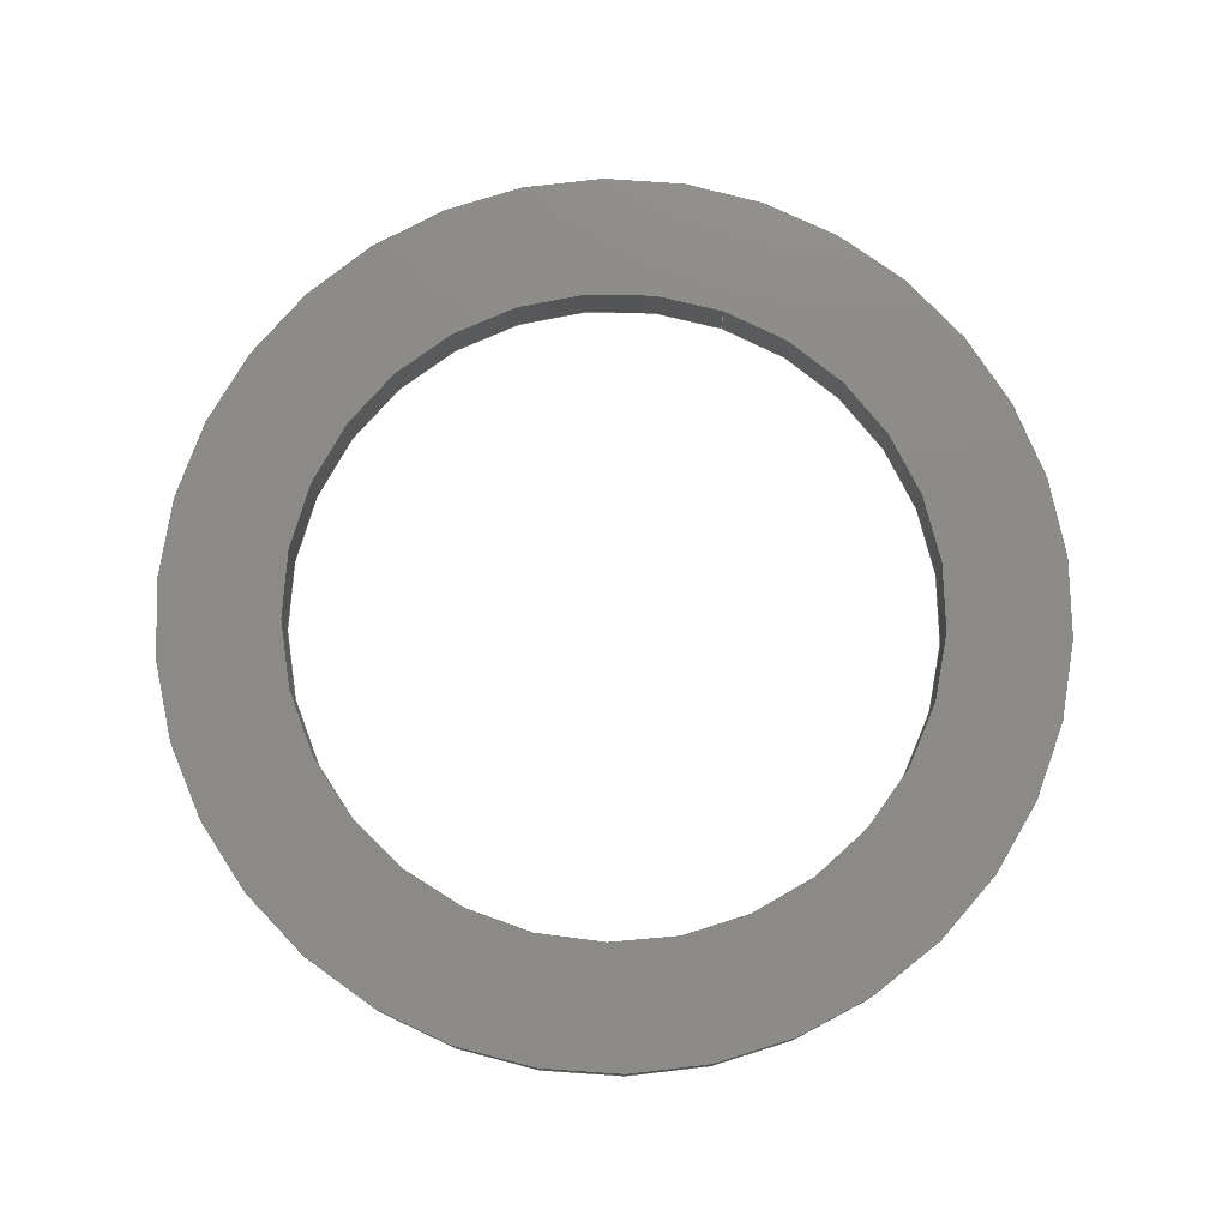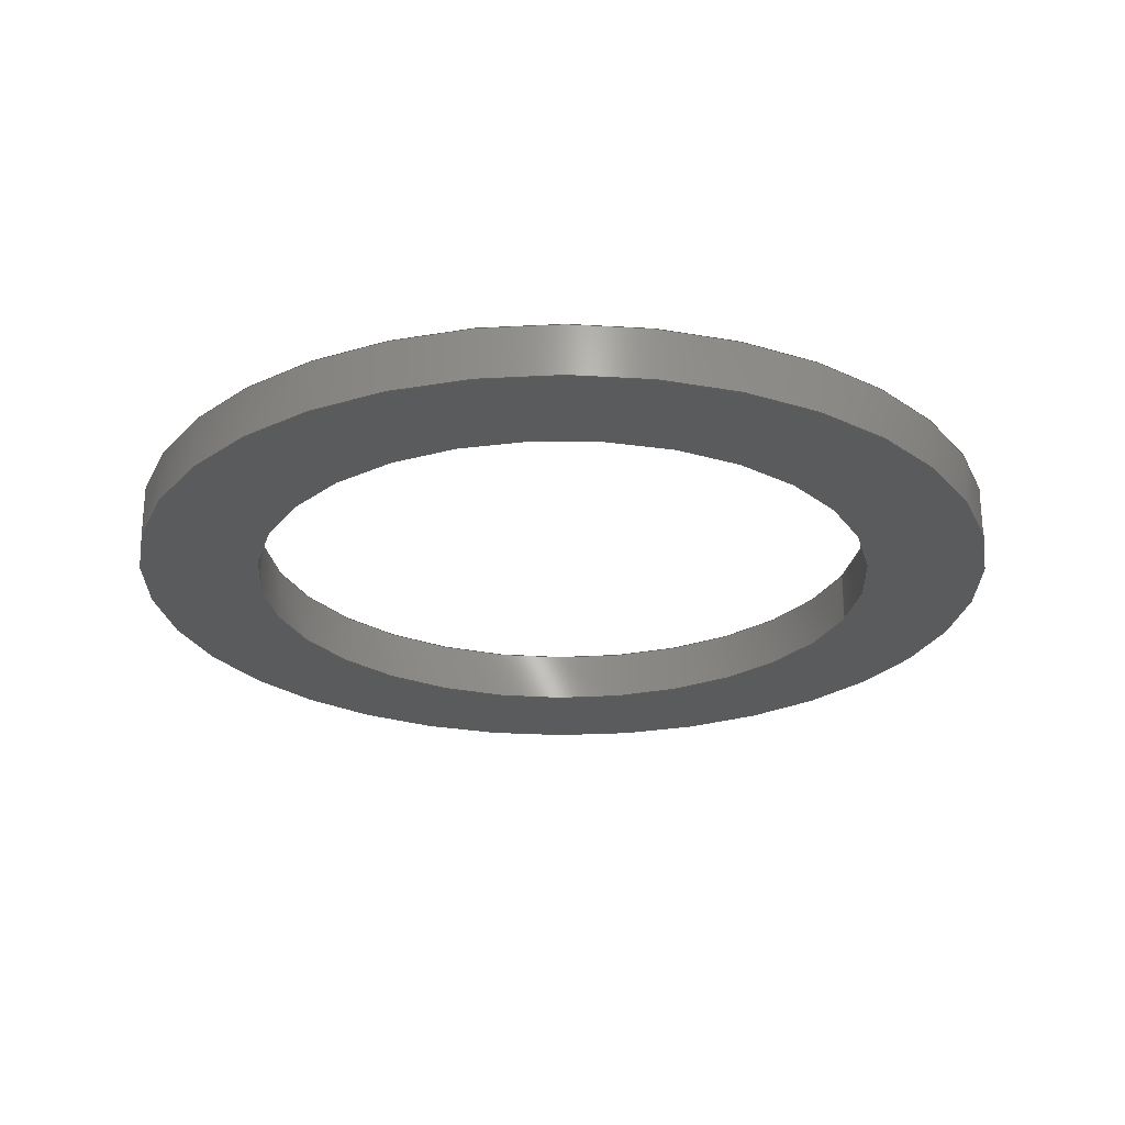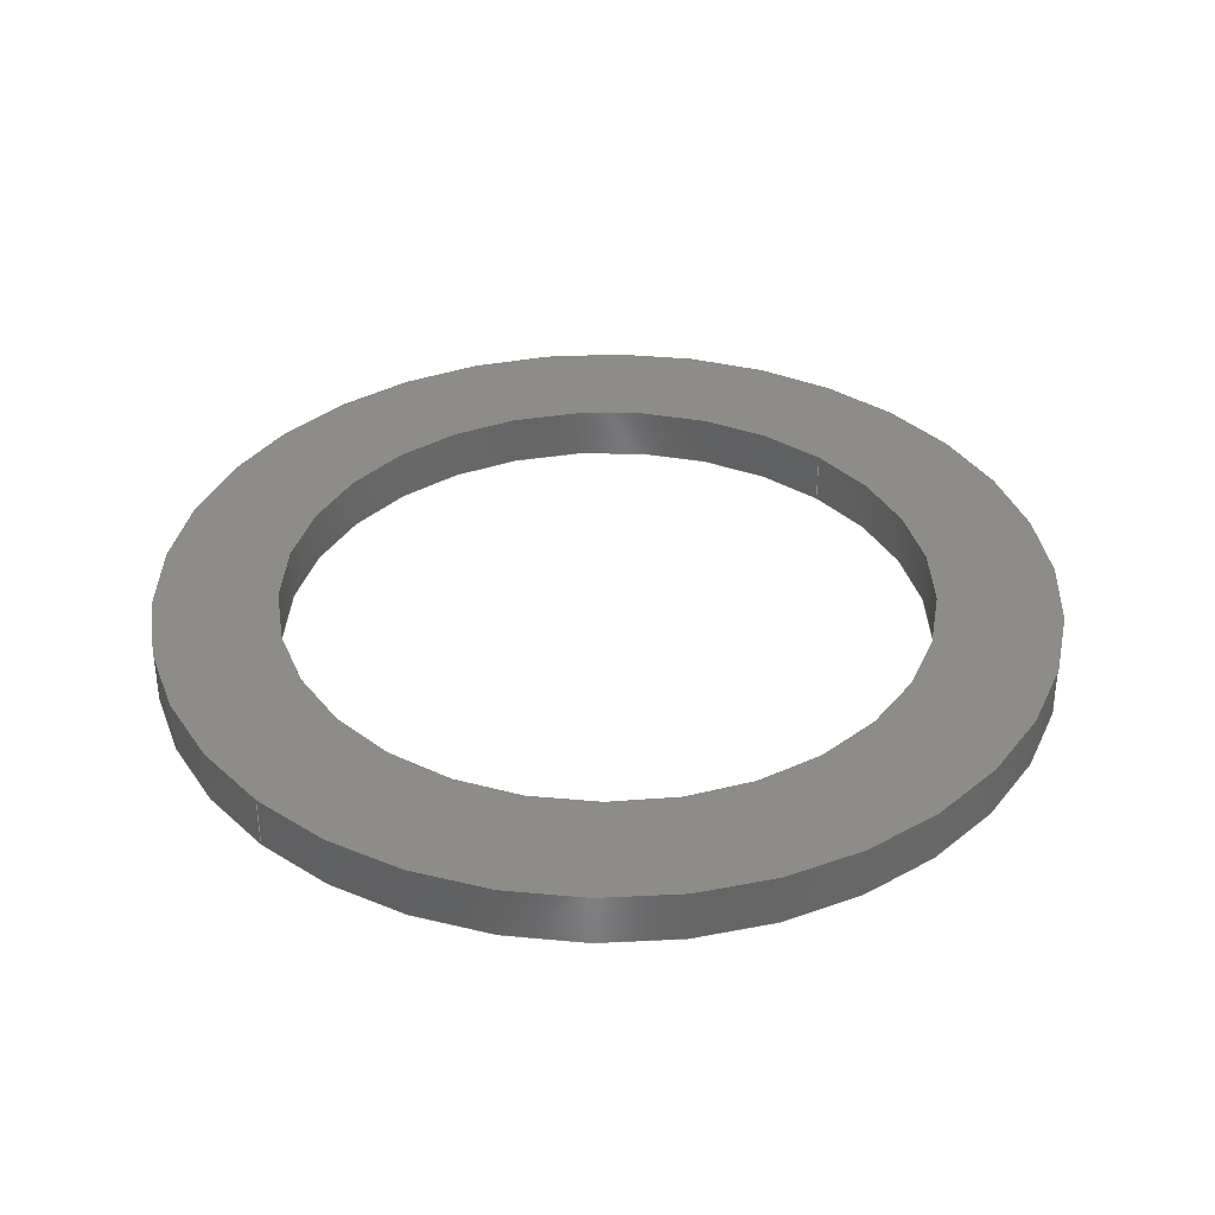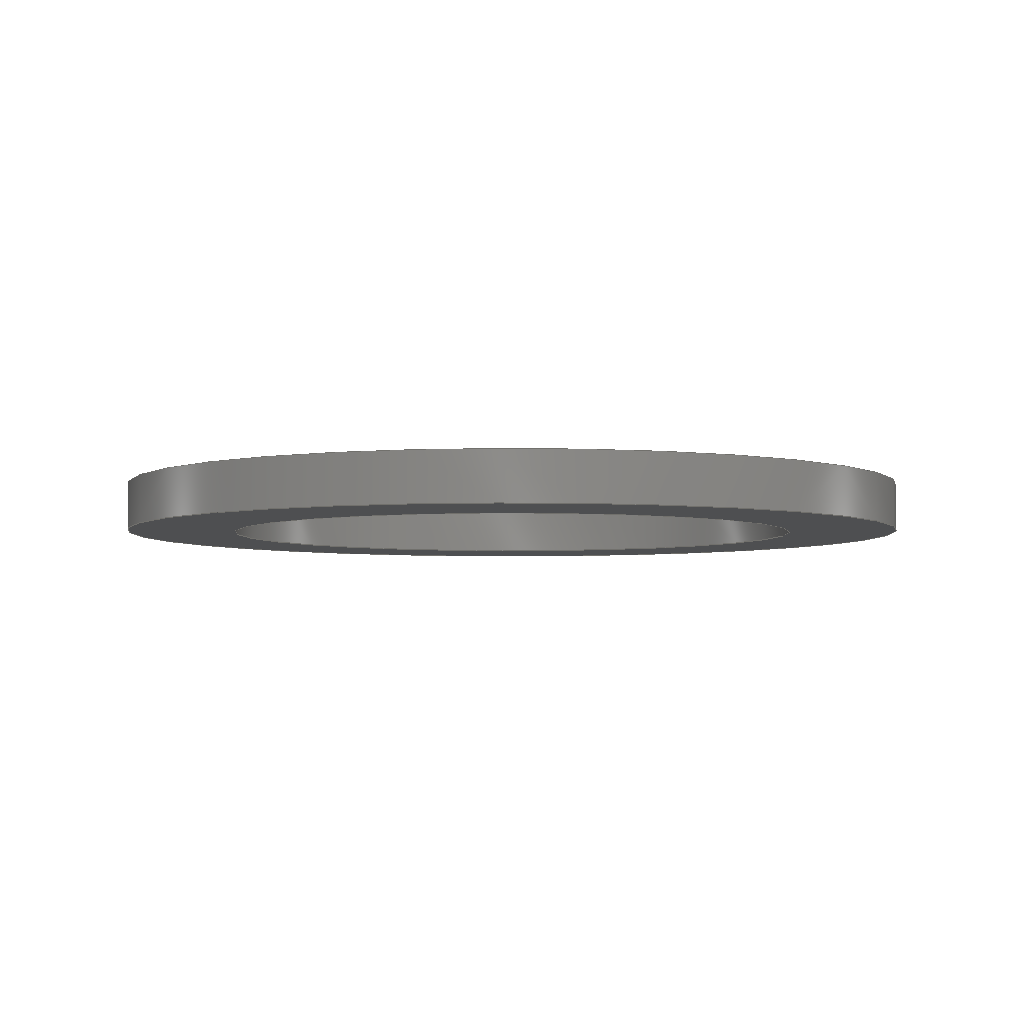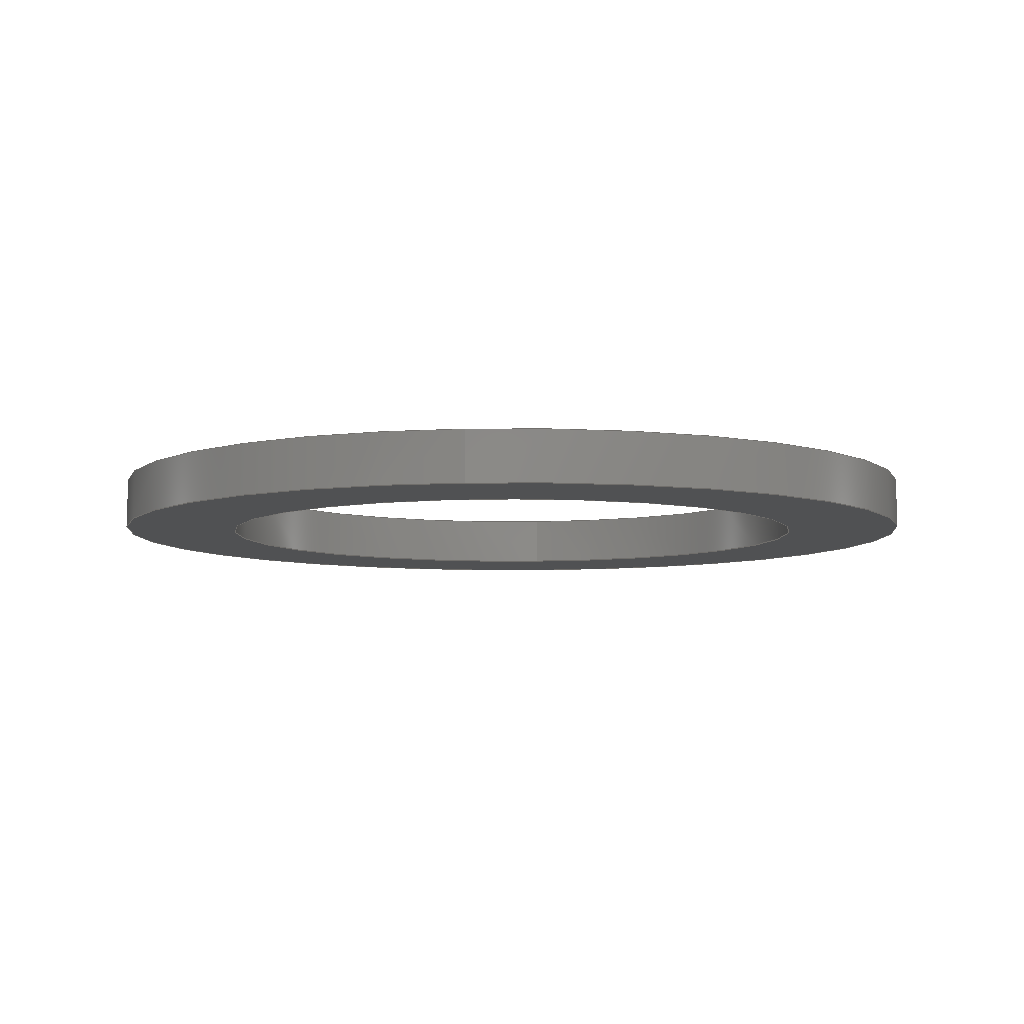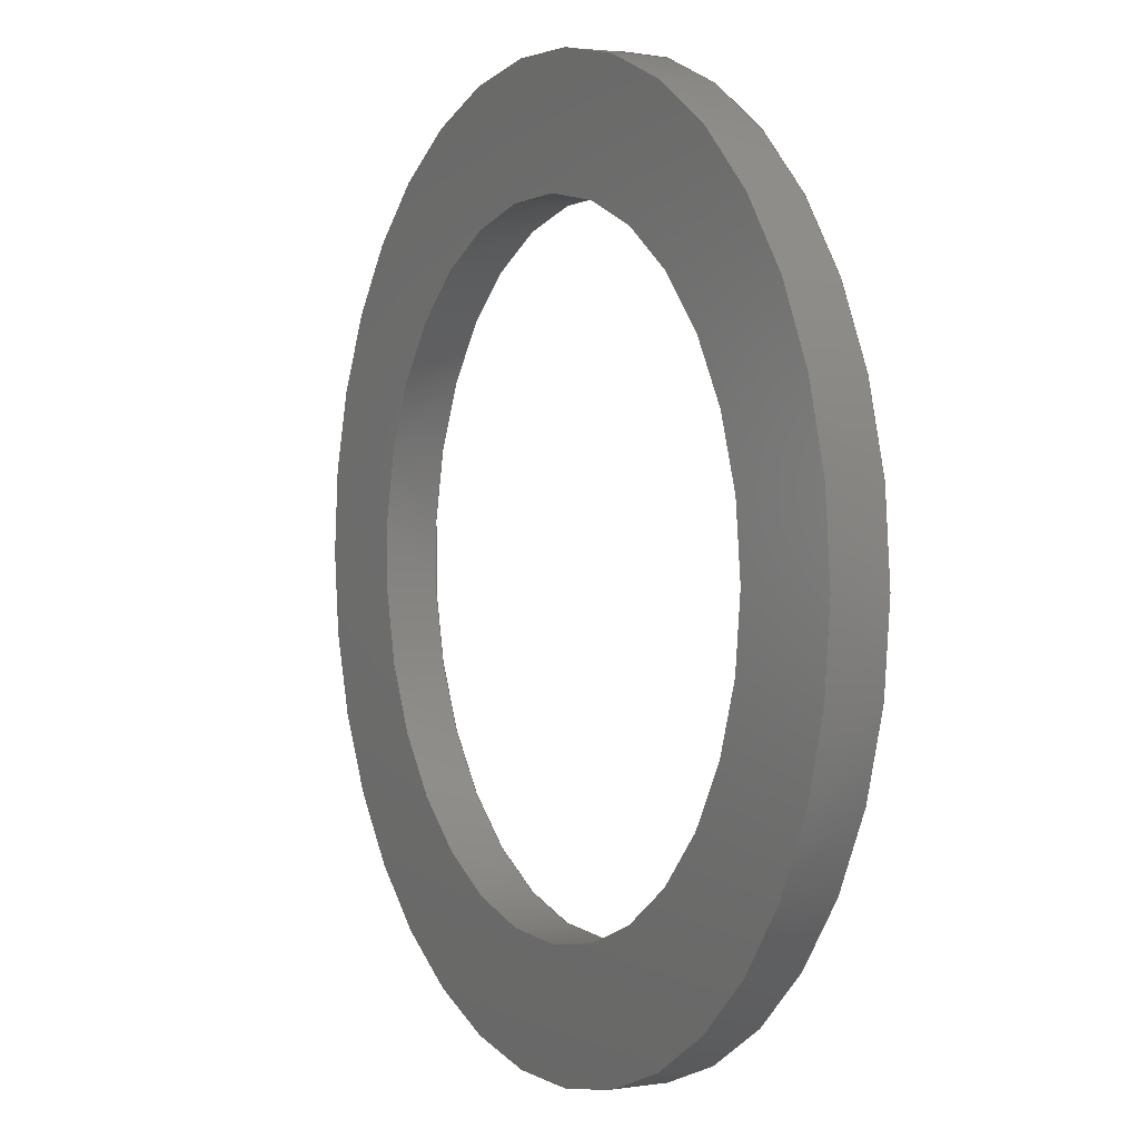
<metadata>
{"format":"step","ext":"stp","renderer":"f3d","projection":"perspective","resolution":1024,"background":"white","views":[{"elev":77.1,"azim":-70.2,"up":"+Z"},{"elev":-25.3,"azim":-16.2,"up":"+Z"},{"elev":36.5,"azim":-46.0,"up":"+Z"},{"elev":-4.5,"azim":7.1,"up":"+Z"},{"elev":-7.0,"azim":-84.2,"up":"+Z"},{"elev":2.6,"azim":61.6,"up":"+Y"}]}
</metadata>
<code>
ISO-10303-21;
DATA;
#1=MECHANICAL_DESIGN_GEOMETRIC_PRESENTATION_REPRESENTATION('',(#9,#10),
#143);
#2=SHAPE_REPRESENTATION_RELATIONSHIP('SRR','None',#150,#3);
#3=ADVANCED_BREP_SHAPE_REPRESENTATION('',(#4),#142);
#4=MANIFOLD_SOLID_BREP('Solid1',#67);
#5=FACE_BOUND('',#18,.T.);
#6=FACE_BOUND('',#20,.T.);
#7=PLANE('',#95);
#8=PLANE('',#96);
#9=STYLED_ITEM('',(#159),#65);
#10=STYLED_ITEM('',(#159),#4);
#11=FACE_OUTER_BOUND('',#15,.T.);
#12=FACE_OUTER_BOUND('',#16,.T.);
#13=FACE_OUTER_BOUND('',#17,.T.);
#14=FACE_OUTER_BOUND('',#19,.T.);
#15=EDGE_LOOP('',(#45,#46,#47,#48));
#16=EDGE_LOOP('',(#49,#50,#51,#52,#53,#54));
#17=EDGE_LOOP('',(#55,#56));
#18=EDGE_LOOP('',(#57));
#19=EDGE_LOOP('',(#58,#59));
#20=EDGE_LOOP('',(#60));
#21=LINE('',#126,#23);
#22=LINE('',#134,#24);
#23=VECTOR('',#103,8);
#24=VECTOR('',#112,11);
#25=CIRCLE('',#88,8);
#26=CIRCLE('',#89,8);
#27=CIRCLE('',#91,11);
#28=CIRCLE('',#92,11);
#29=CIRCLE('',#93,11);
#30=CIRCLE('',#94,11);
#31=VERTEX_POINT('',#123);
#32=VERTEX_POINT('',#125);
#33=VERTEX_POINT('',#129);
#34=VERTEX_POINT('',#130);
#35=VERTEX_POINT('',#133);
#36=VERTEX_POINT('',#135);
#37=EDGE_CURVE('',#31,#31,#25,.T.);
#38=EDGE_CURVE('',#31,#32,#21,.T.);
#39=EDGE_CURVE('',#32,#32,#26,.T.);
#40=EDGE_CURVE('',#33,#34,#27,.T.);
#41=EDGE_CURVE('',#34,#33,#28,.T.);
#42=EDGE_CURVE('',#34,#35,#22,.T.);
#43=EDGE_CURVE('',#35,#36,#29,.T.);
#44=EDGE_CURVE('',#36,#35,#30,.T.);
#45=ORIENTED_EDGE('',*,*,#37,.F.);
#46=ORIENTED_EDGE('',*,*,#38,.T.);
#47=ORIENTED_EDGE('',*,*,#39,.T.);
#48=ORIENTED_EDGE('',*,*,#38,.F.);
#49=ORIENTED_EDGE('',*,*,#40,.F.);
#50=ORIENTED_EDGE('',*,*,#41,.F.);
#51=ORIENTED_EDGE('',*,*,#42,.T.);
#52=ORIENTED_EDGE('',*,*,#43,.T.);
#53=ORIENTED_EDGE('',*,*,#44,.T.);
#54=ORIENTED_EDGE('',*,*,#42,.F.);
#55=ORIENTED_EDGE('',*,*,#40,.T.);
#56=ORIENTED_EDGE('',*,*,#41,.T.);
#57=ORIENTED_EDGE('',*,*,#37,.T.);
#58=ORIENTED_EDGE('',*,*,#44,.F.);
#59=ORIENTED_EDGE('',*,*,#43,.F.);
#60=ORIENTED_EDGE('',*,*,#39,.F.);
#61=CYLINDRICAL_SURFACE('',#87,8);
#62=CYLINDRICAL_SURFACE('',#90,11);
#63=ADVANCED_FACE('',(#11),#61,.F.);
#64=ADVANCED_FACE('',(#12),#62,.T.);
#65=ADVANCED_FACE('',(#13,#5),#7,.T.);
#66=ADVANCED_FACE('',(#14,#6),#8,.F.);
#67=CLOSED_SHELL('',(#63,#64,#65,#66));
#68=DERIVED_UNIT_ELEMENT(#70,1);
#69=DERIVED_UNIT_ELEMENT(#145,3);
#70=(
MASS_UNIT()
NAMED_UNIT(*)
SI_UNIT($,.GRAM.)
);
#71=DERIVED_UNIT((#68,#69));
#72=MEASURE_REPRESENTATION_ITEM('density measure',
POSITIVE_RATIO_MEASURE(1),#71);
#73=PROPERTY_DEFINITION_REPRESENTATION(#78,#75);
#74=PROPERTY_DEFINITION_REPRESENTATION(#79,#76);
#75=REPRESENTATION('material name',(#77),#142);
#76=REPRESENTATION('density',(#72),#142);
#77=DESCRIPTIVE_REPRESENTATION_ITEM('Generic','Generic');
#78=PROPERTY_DEFINITION('material property','material name',#152);
#79=PROPERTY_DEFINITION('material property','density of part',#152);
#80=DATE_TIME_ROLE('creation_date');
#81=APPLIED_DATE_AND_TIME_ASSIGNMENT(#82,#80,(#152));
#82=DATE_AND_TIME(#83,#84);
#83=CALENDAR_DATE(2022,11,4);
#84=LOCAL_TIME(13,15,12,#85);
#85=COORDINATED_UNIVERSAL_TIME_OFFSET(0,0,.BEHIND.);
#86=AXIS2_PLACEMENT_3D('placement',#121,#97,#98);
#87=AXIS2_PLACEMENT_3D('',#122,#99,#100);
#88=AXIS2_PLACEMENT_3D('',#124,#101,#102);
#89=AXIS2_PLACEMENT_3D('',#127,#104,#105);
#90=AXIS2_PLACEMENT_3D('',#128,#106,#107);
#91=AXIS2_PLACEMENT_3D('',#131,#108,#109);
#92=AXIS2_PLACEMENT_3D('',#132,#110,#111);
#93=AXIS2_PLACEMENT_3D('',#136,#113,#114);
#94=AXIS2_PLACEMENT_3D('',#137,#115,#116);
#95=AXIS2_PLACEMENT_3D('',#138,#117,#118);
#96=AXIS2_PLACEMENT_3D('',#139,#119,#120);
#97=DIRECTION('axis',(0,0,1));
#98=DIRECTION('refdir',(1,0,0));
#99=DIRECTION('center_axis',(0,0,1));
#100=DIRECTION('ref_axis',(-1,0,0));
#101=DIRECTION('center_axis',(0,0,-1));
#102=DIRECTION('ref_axis',(-1,0,0));
#103=DIRECTION('',(0,0,-1));
#104=DIRECTION('center_axis',(0,0,-1));
#105=DIRECTION('ref_axis',(-1,0,0));
#106=DIRECTION('center_axis',(0,0,1));
#107=DIRECTION('ref_axis',(1,0,0));
#108=DIRECTION('center_axis',(0,0,1));
#109=DIRECTION('ref_axis',(1,0,0));
#110=DIRECTION('center_axis',(0,0,1));
#111=DIRECTION('ref_axis',(1,0,0));
#112=DIRECTION('',(0,0,-1));
#113=DIRECTION('center_axis',(0,0,1));
#114=DIRECTION('ref_axis',(1,0,0));
#115=DIRECTION('center_axis',(0,0,1));
#116=DIRECTION('ref_axis',(1,0,0));
#117=DIRECTION('center_axis',(0,0,1));
#118=DIRECTION('ref_axis',(1,0,0));
#119=DIRECTION('center_axis',(0,0,1));
#120=DIRECTION('ref_axis',(1,0,0));
#121=CARTESIAN_POINT('',(0,0,0));
#122=CARTESIAN_POINT('Origin',(0,0,0));
#123=CARTESIAN_POINT('',(8,9.797e-16,1.3));
#124=CARTESIAN_POINT('Origin',(0,0,1.3));
#125=CARTESIAN_POINT('',(8,9.797e-16,0));
#126=CARTESIAN_POINT('',(8,9.797e-16,0));
#127=CARTESIAN_POINT('Origin',(0,0,0));
#128=CARTESIAN_POINT('Origin',(0,0,0));
#129=CARTESIAN_POINT('',(11,0,1.3));
#130=CARTESIAN_POINT('',(-11,-1.347e-15,1.3));
#131=CARTESIAN_POINT('Origin',(0,0,1.3));
#132=CARTESIAN_POINT('Origin',(0,0,1.3));
#133=CARTESIAN_POINT('',(-11,-1.347e-15,0));
#134=CARTESIAN_POINT('',(-11,-1.347e-15,0));
#135=CARTESIAN_POINT('',(11,0,0));
#136=CARTESIAN_POINT('Origin',(0,0,0));
#137=CARTESIAN_POINT('Origin',(0,0,0));
#138=CARTESIAN_POINT('Origin',(0,0,1.3));
#139=CARTESIAN_POINT('Origin',(0,0,0));
#140=UNCERTAINTY_MEASURE_WITH_UNIT(LENGTH_MEASURE(0.01),#144,
'DISTANCE_ACCURACY_VALUE',
'Maximum model space distance between geometric entities at asserted c
onnectivities');
#141=UNCERTAINTY_MEASURE_WITH_UNIT(LENGTH_MEASURE(0.01),#144,
'DISTANCE_ACCURACY_VALUE',
'Maximum model space distance between geometric entities at asserted c
onnectivities');
#142=(
GEOMETRIC_REPRESENTATION_CONTEXT(3)
GLOBAL_UNCERTAINTY_ASSIGNED_CONTEXT((#140))
GLOBAL_UNIT_ASSIGNED_CONTEXT((#144,#146,#147))
REPRESENTATION_CONTEXT('','3D')
);
#143=(
GEOMETRIC_REPRESENTATION_CONTEXT(3)
GLOBAL_UNCERTAINTY_ASSIGNED_CONTEXT((#141))
GLOBAL_UNIT_ASSIGNED_CONTEXT((#144,#146,#147))
REPRESENTATION_CONTEXT('','3D')
);
#144=(
LENGTH_UNIT()
NAMED_UNIT(*)
SI_UNIT(.MILLI.,.METRE.)
);
#145=(
LENGTH_UNIT()
NAMED_UNIT(*)
SI_UNIT(.CENTI.,.METRE.)
);
#146=(
NAMED_UNIT(*)
PLANE_ANGLE_UNIT()
SI_UNIT($,.RADIAN.)
);
#147=(
NAMED_UNIT(*)
SI_UNIT($,.STERADIAN.)
SOLID_ANGLE_UNIT()
);
#148=SHAPE_DEFINITION_REPRESENTATION(#149,#150);
#149=PRODUCT_DEFINITION_SHAPE('',$,#152);
#150=SHAPE_REPRESENTATION('',(#86),#142);
#151=PRODUCT_DEFINITION_CONTEXT('part definition',#156,'design');
#152=PRODUCT_DEFINITION('Osigurac_lezaja_novo','Osigurac_lezaja_novo',#153,
#151);
#153=PRODUCT_DEFINITION_FORMATION('',$,#158);
#154=PRODUCT_RELATED_PRODUCT_CATEGORY('Osigurac_lezaja_novo',
'Osigurac_lezaja_novo',(#158));
#155=APPLICATION_PROTOCOL_DEFINITION('international standard',
'automotive_design',2009,#156);
#156=APPLICATION_CONTEXT(
'Core Data for Automotive Mechanical Design Process');
#157=PRODUCT_CONTEXT('part definition',#156,'mechanical');
#158=PRODUCT('Osigurac_lezaja_novo','Osigurac_lezaja_novo',$,(#157));
#159=PRESENTATION_STYLE_ASSIGNMENT((#160));
#160=SURFACE_STYLE_USAGE(.BOTH.,#163);
#161=SURFACE_STYLE_RENDERING_WITH_PROPERTIES($,#167,(#162));
#162=SURFACE_STYLE_TRANSPARENT(0);
#163=SURFACE_SIDE_STYLE('',(#164,#161));
#164=SURFACE_STYLE_FILL_AREA(#165);
#165=FILL_AREA_STYLE('',(#166));
#166=FILL_AREA_STYLE_COLOUR('',#167);
#167=COLOUR_RGB('',0.3373,0.3373,0.3373);
ENDSEC;
END-ISO-10303-21;

</code>
